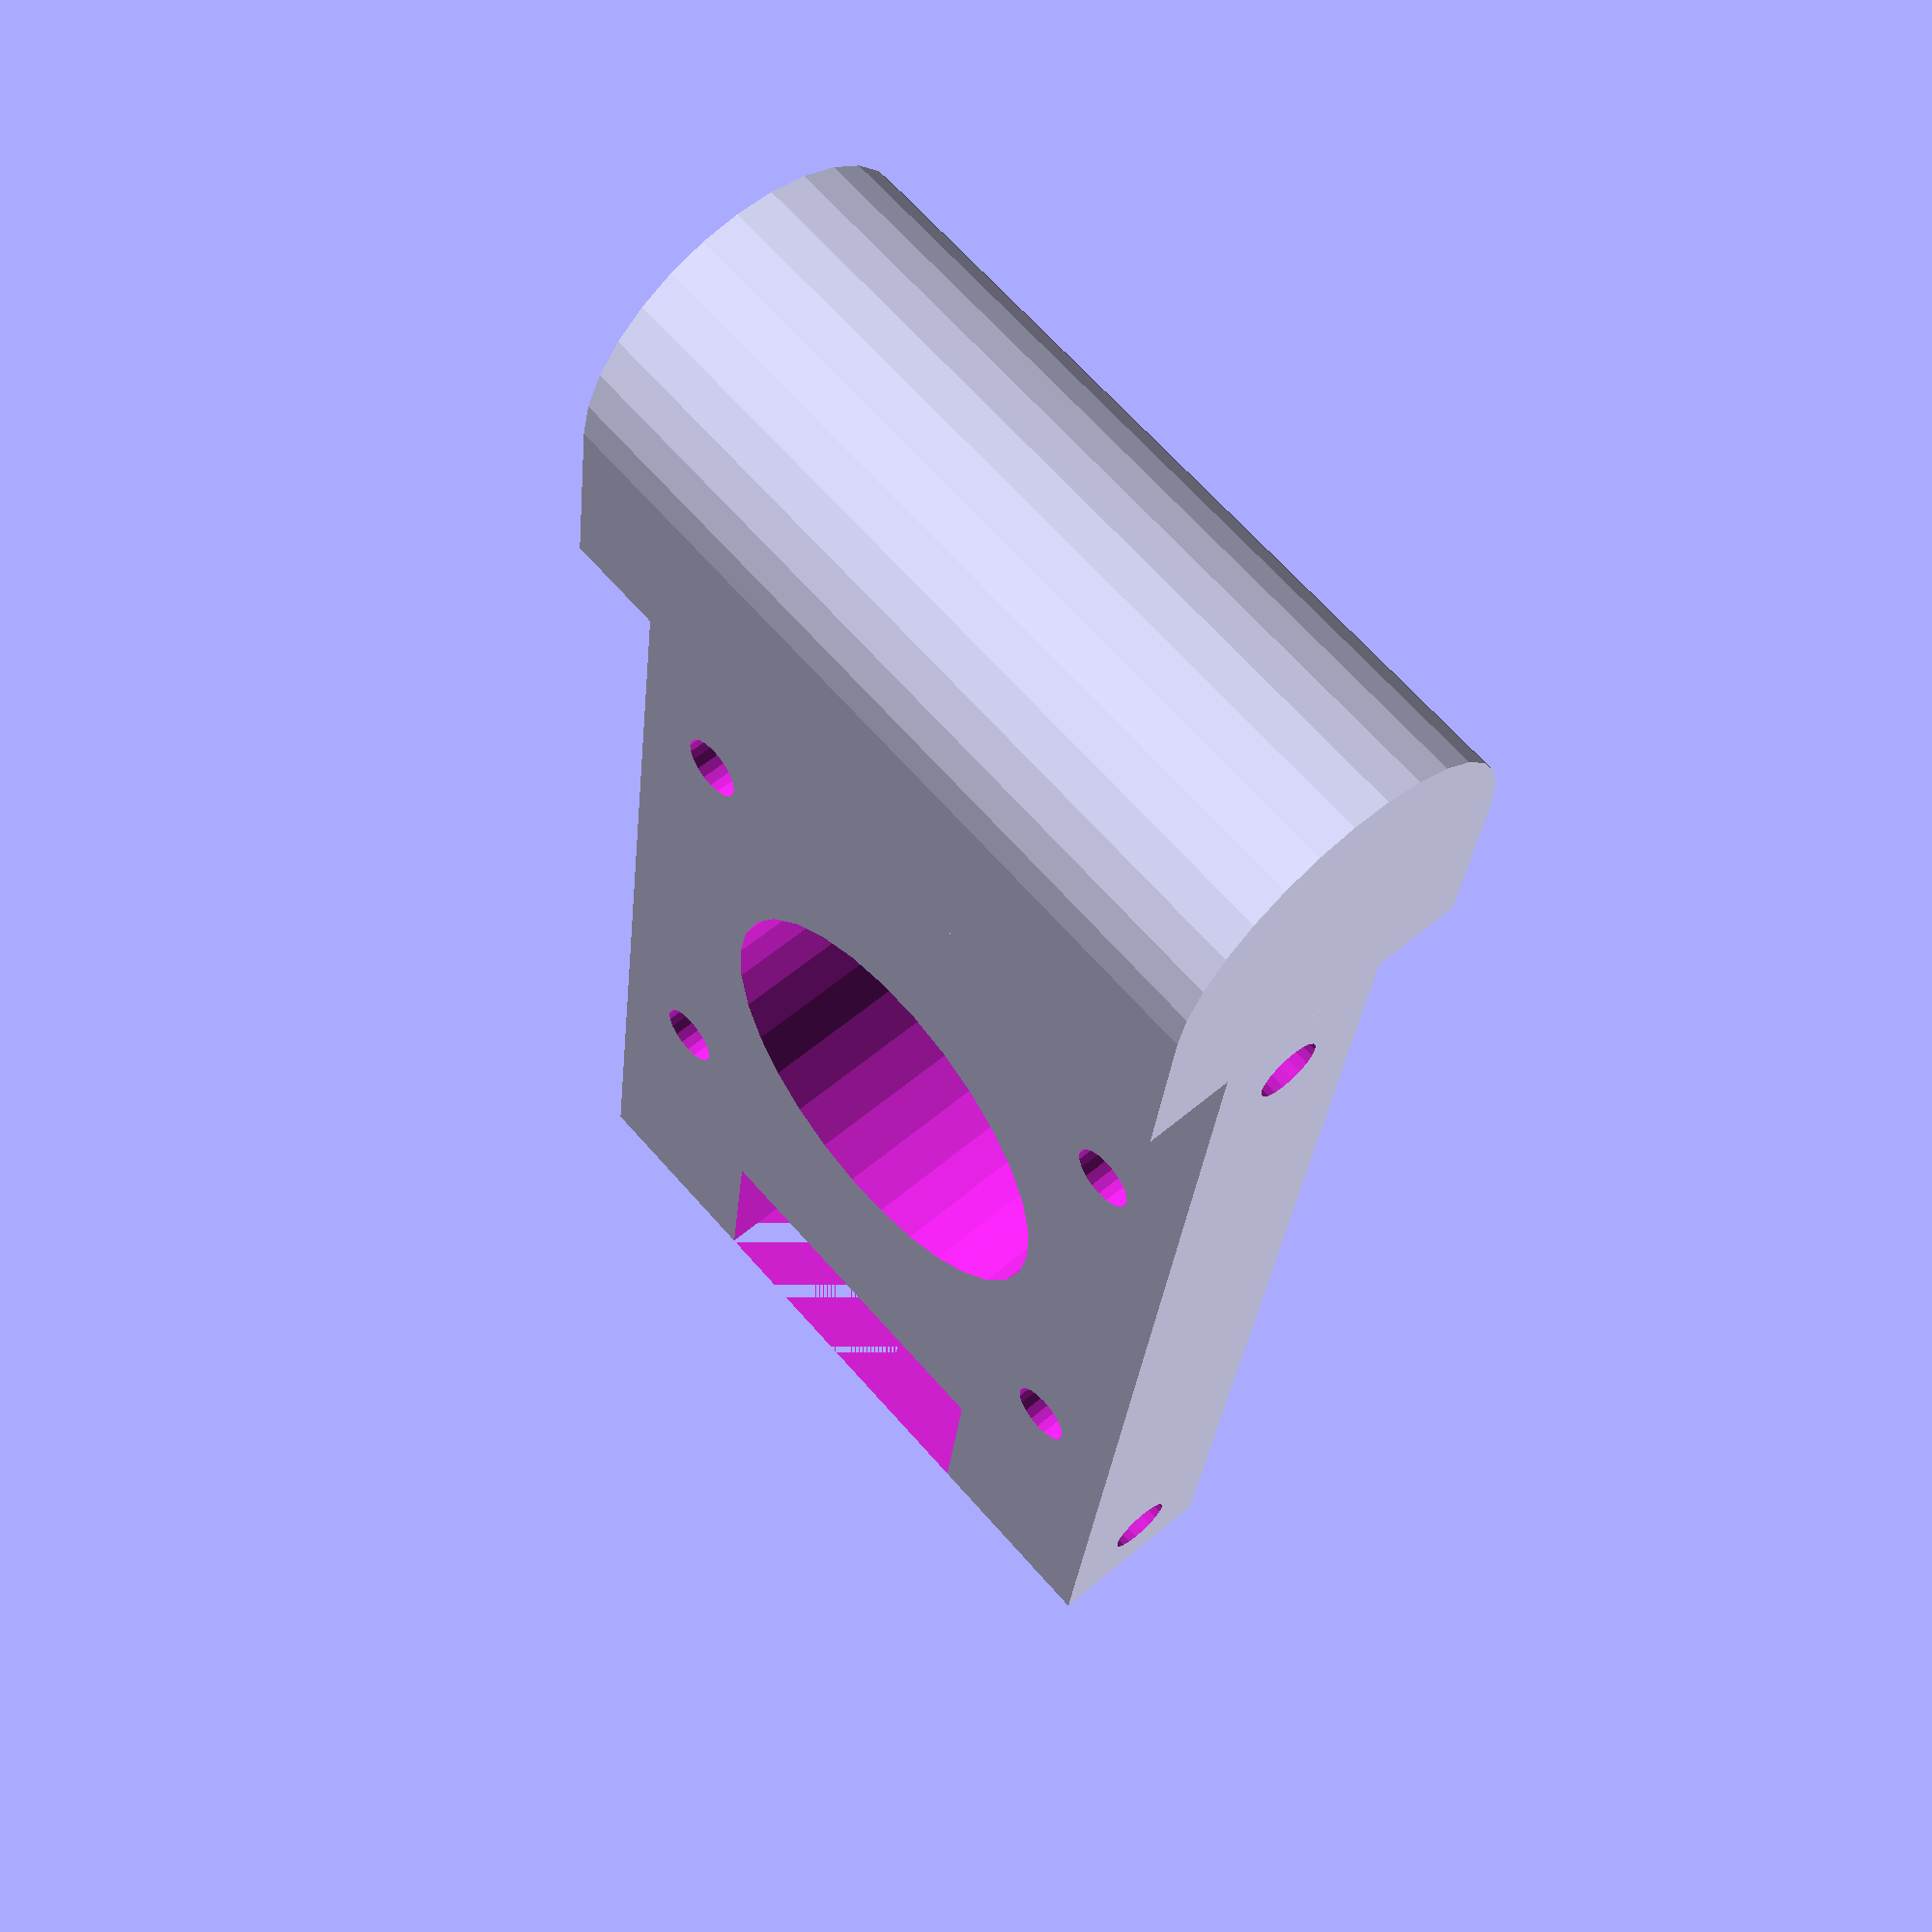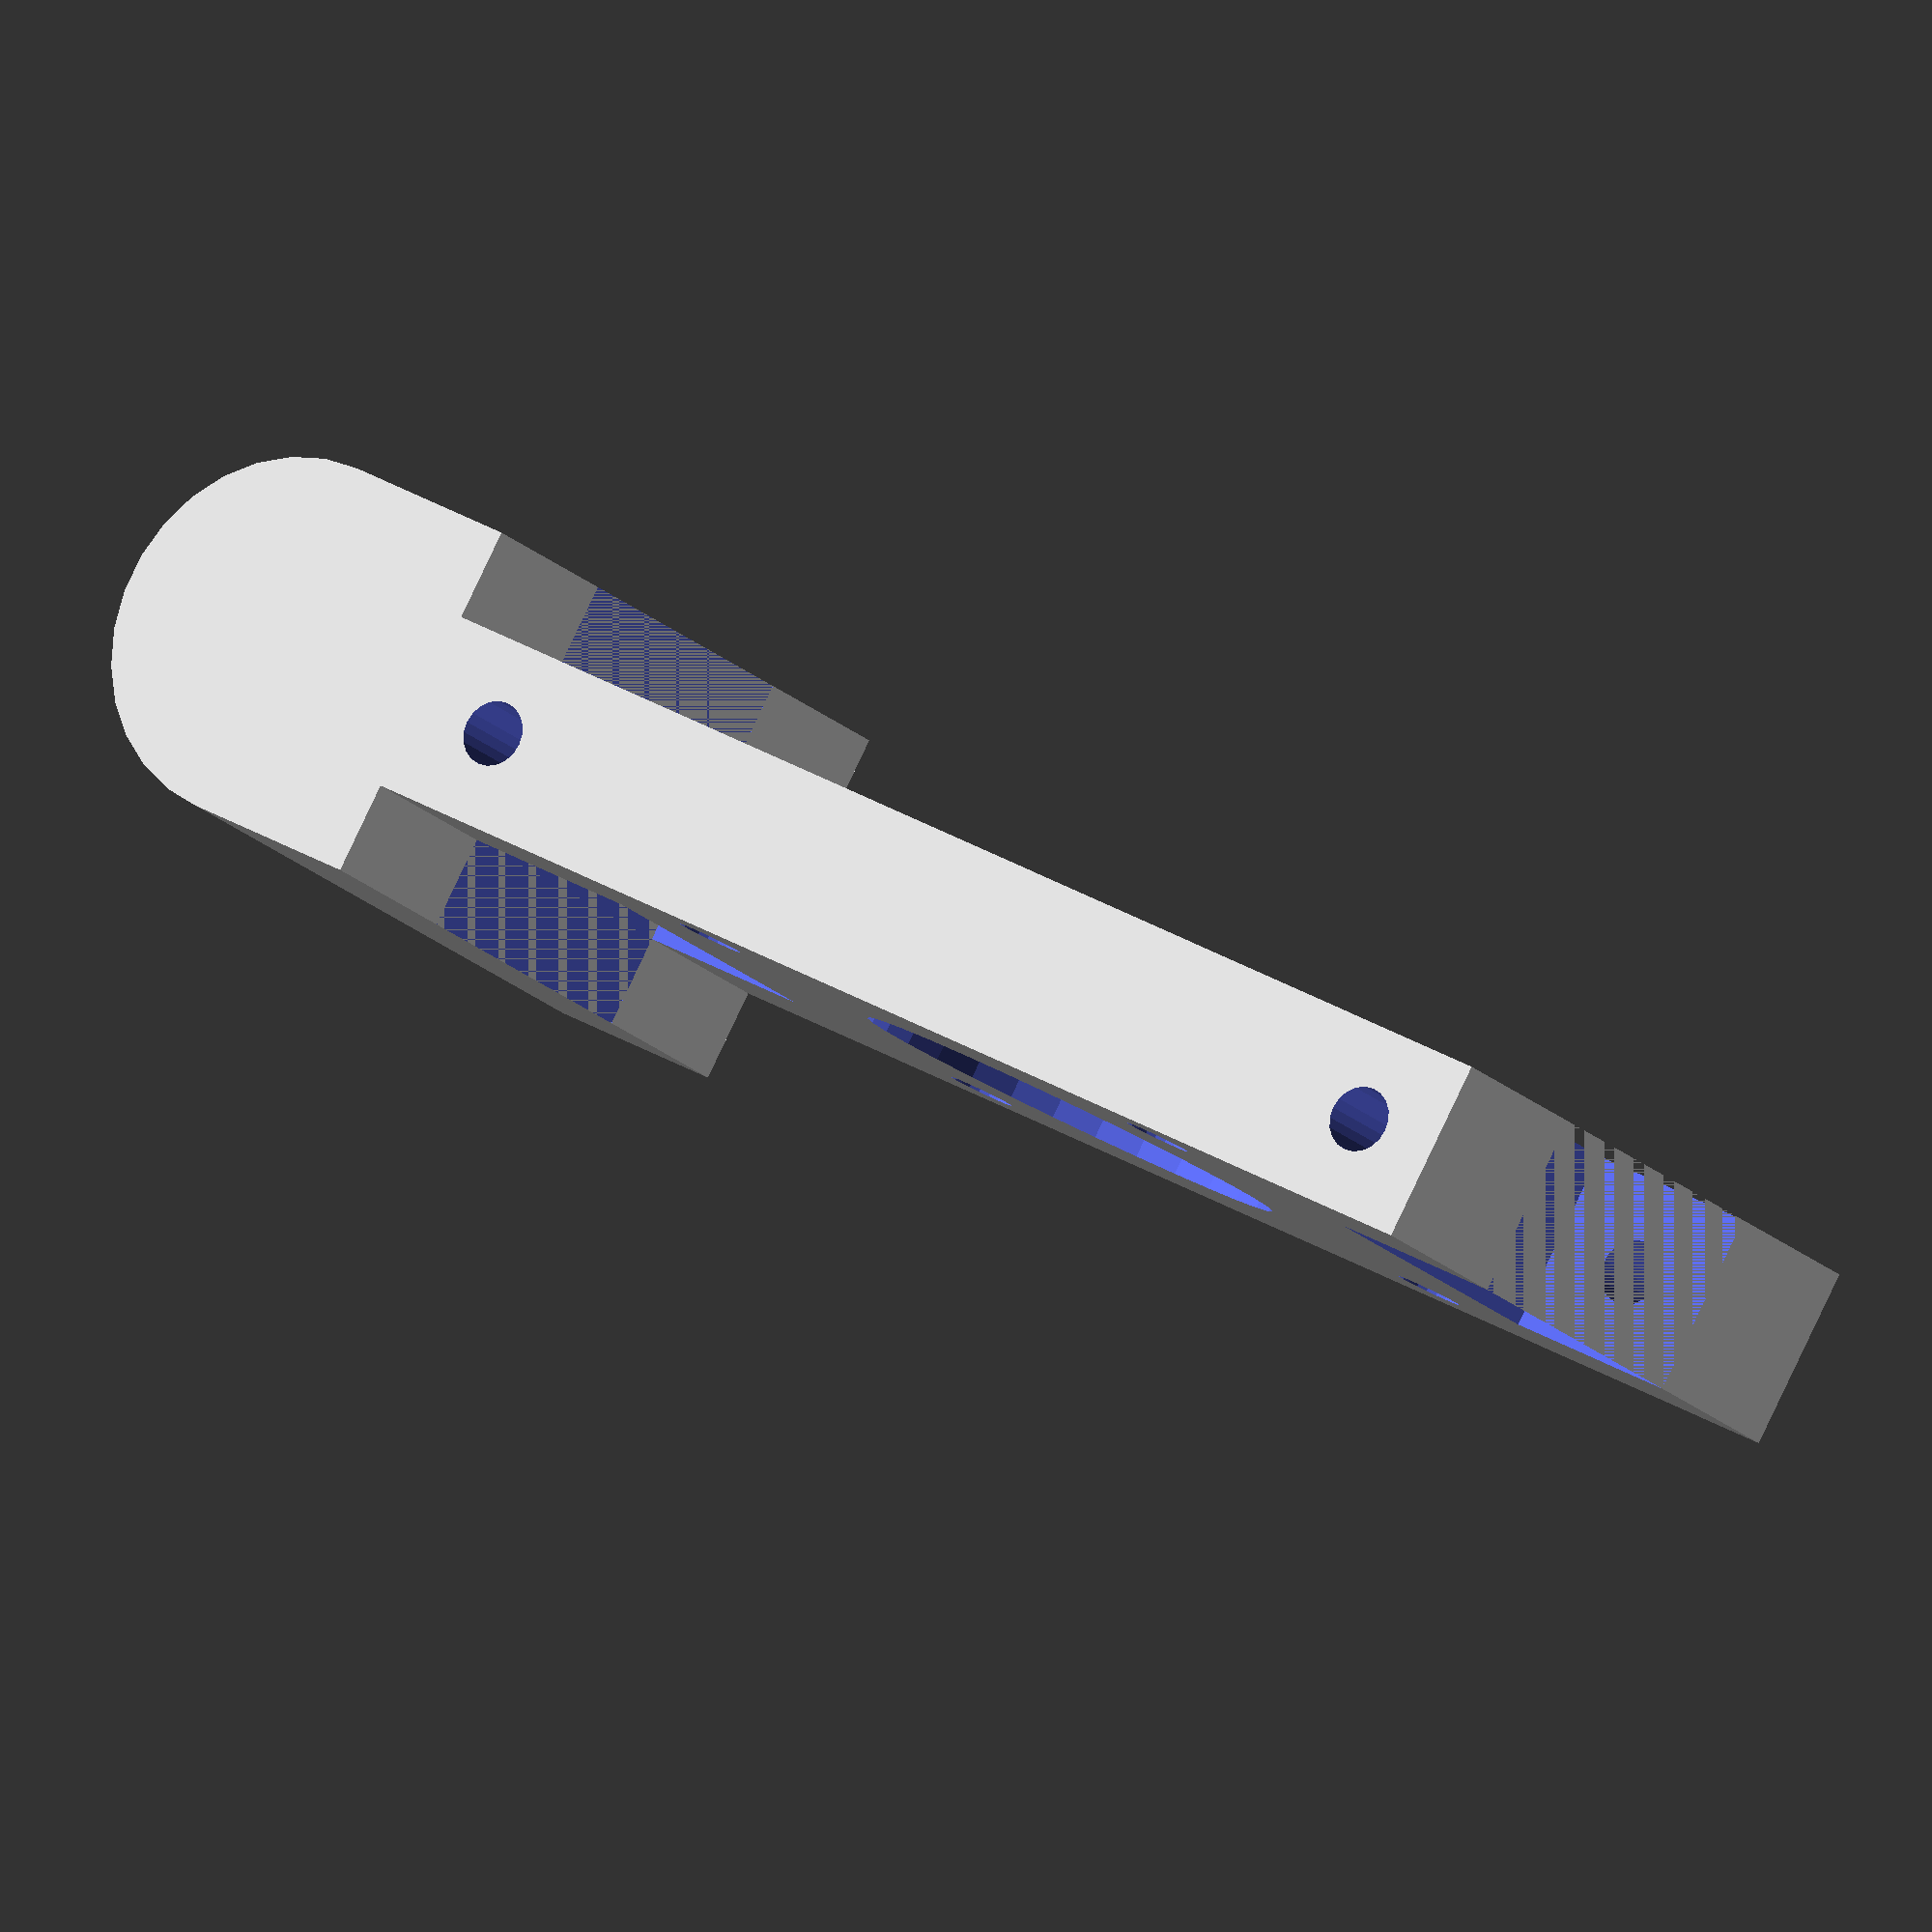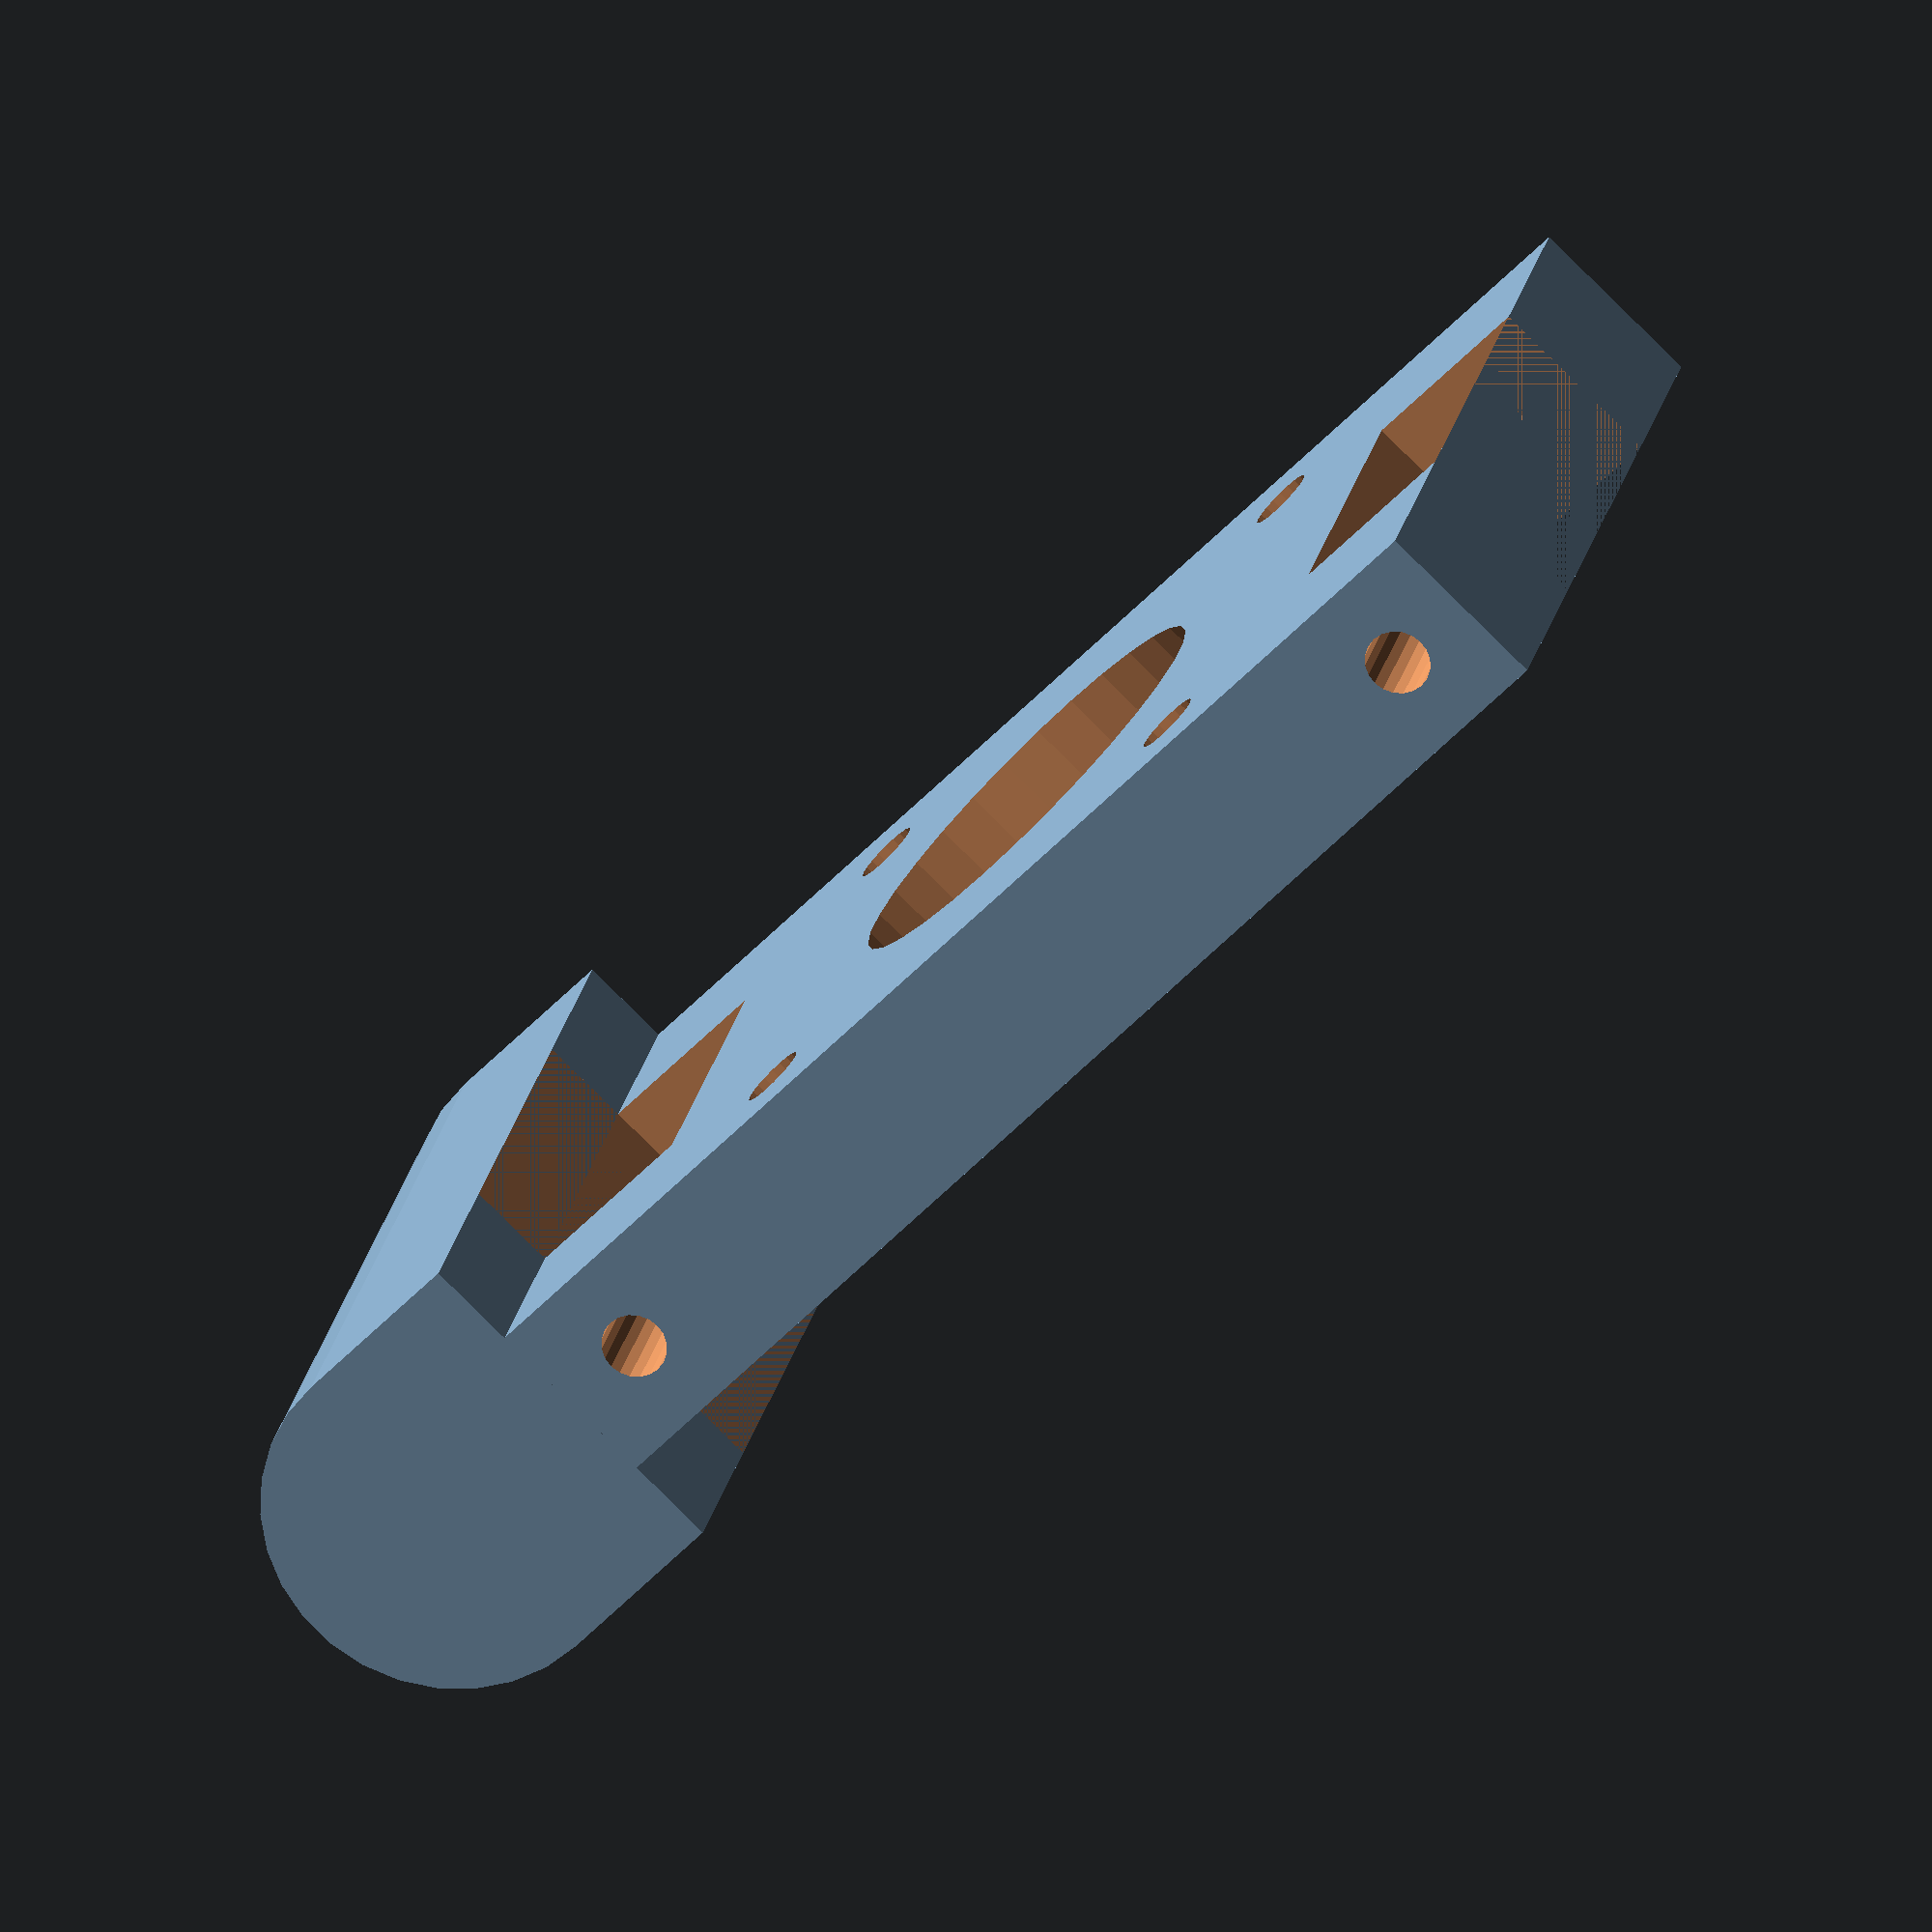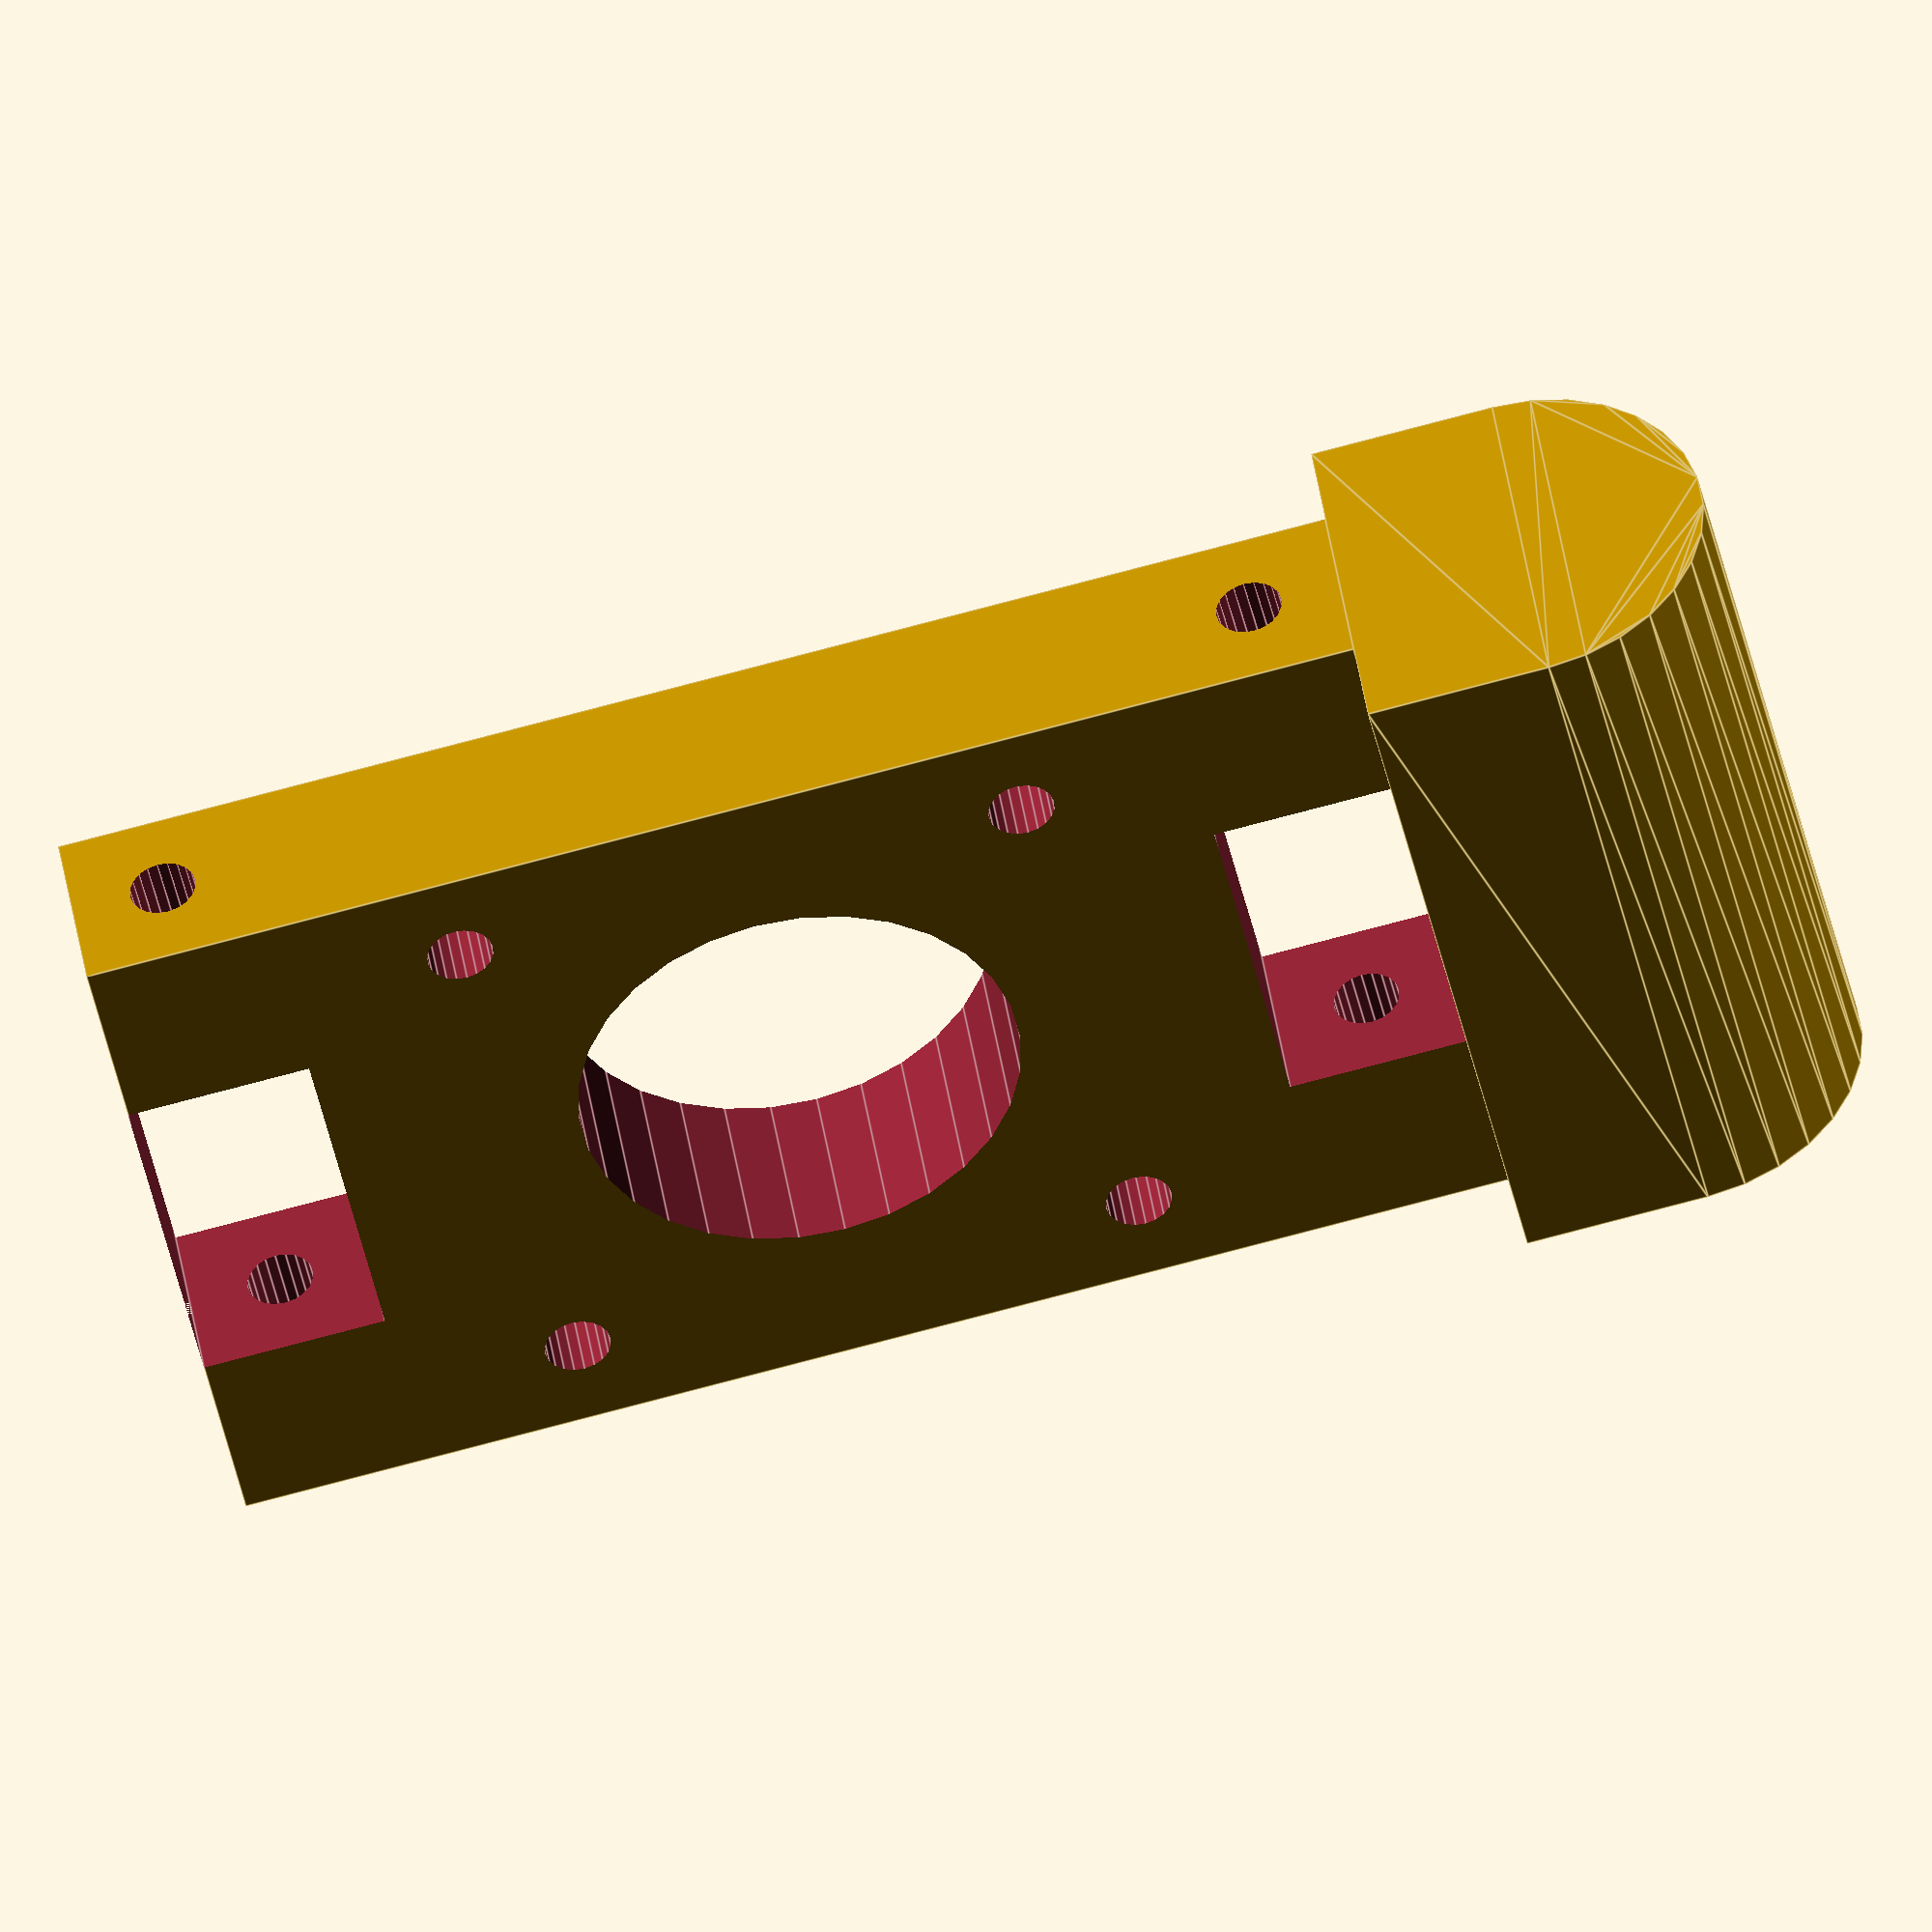
<openscad>
x=150;
y=250;
z=20;
altura=42; //stepper
radi=10;
f_tornillo=1.8;
rosca=2;
es_forats=10;
rosca=2;

piu = 1.6;
forat_piu = 3;

module cantonada (){
    square(radi);
    circle(radi);
}

module part1(){
    difference(){
    linear_extrude(z){
            difference(){
            hull(){
                translate([0,y/2-radi])
                cantonada();
                translate([0,-y/2+radi])
                rotate([180])
                cantonada();
            }  
            translate([radi/2,y/2-radi/2])
                circle(f_tornillo,$fn=20);
            translate([-radi/2,y/2-3*radi/2])
                circle(f_tornillo,$fn=20);
            translate([radi/2,-y/2+radi/2])
                circle(f_tornillo,$fn=20);
            translate([-radi/2,-y/2+3*radi/2])
                circle(f_tornillo,$fn=20);
                for(i=[0:2*es_forats:y/2-2*radi-1]){
                    translate([0,i])
                    circle(f_tornillo,$fn=20);
                    translate([0,-i])
                    circle(f_tornillo,$fn=20);
                }
            }
        }
   
    translate([-radi,y/2-2*radi-z,0])
    cube([2*radi,2*radi+z,z/3]);
    
    translate([-radi,y/2-2*radi-z,2*z/3])
    cube([2*radi,2*radi+z,z/3]);
    
    translate([-radi,-y/2,0])
    cube([2*radi,2*radi+z,z/3]);
    
    translate([-radi,-y/2,2*z/3])
    cube([2*radi,2*radi+z,z/3]);
    }
}

module part2(){
    difference(){
        linear_extrude(z){
            difference(){
                hull(){
                    translate([x/2-radi,0])
                    cantonada();
                    translate([-x/2+radi,0])
                    rotate([0,0,90])
                    cantonada();
                }
                translate([x/2-radi/2,radi/2])
                        circle(f_tornillo,$fn=20);
                translate([x/2-3*radi/2,-radi/2])
                        circle(f_tornillo,$fn=20);
                translate([-x/2+radi/2,radi/2])
                        circle(f_tornillo,$fn=20);
                translate([-x/2+3*radi/2,-radi/2])
                        circle(f_tornillo,$fn=20);
            }
        } 
    
    translate([x/2-2*radi-z,-radi,z/3])
    cube([2*radi+z,2*radi,z/3]);
    translate([-x/2,-radi,z/3])
    cube([2*radi+z,2*radi,z/3]);


    
    }
}
module centre(){      
    difference(){  
        union(){
            hull(){
                    translate([x/2-z-2*radi,y/2-z-2*radi,0])
                    cube(z);
                    translate([-x/2+2*radi,-y/2+2*radi,0])
                    cube(z);
            }
            hull(){
                    translate([x/2-2*radi-z,-y/2+2*radi,0])
                    cube(z);
                    translate([-x/2+2*radi,y/2-2*radi-z,0])
                    cube(z);
            }
        }
        
    }
    difference(){
        union(){
            translate([x/2-z,y/2-z-2*radi,0])
            cube([2*radi,2*radi,z/3]);
            translate([x/2-z,y/2-z-2*radi,2*z/3])
            cube([2*radi,2*radi,z/3]);
        }
         for(i=[0:2*es_forats:y/2-2*radi-1]){
                    translate([x/2-z/2,i,-1])
                    cylinder(r=f_tornillo,h=z+2,$fn=20);
                }
    }
    difference(){
        union(){
            translate([-x/2,-y/2+2*radi,0])
            cube([2*radi,2*radi,z/3]);
            translate([-x/2,-y/2+2*radi,2*z/3])
            cube([2*radi,2*radi,z/3]);
        }       
        for(i=[0:2*es_forats:y/2-2*radi-1]){
            translate([-x/2+z/2,-i,-1])
            cylinder(r=f_tornillo,h=z+2,$fn=20);
       }
    }
    difference(){
        union(){
            translate([-x/2,y/2-z-2*radi,0])
            cube([2*radi,2*radi,z/3]);
            translate([-x/2,y/2-z-2*radi,2*z/3])
            cube([2*radi,2*radi,z/3]);
        }
         for(i=[0:2*es_forats:y/2-2*radi-1]){
            translate([-x/2+z/2,i,-1])
            cylinder(r=f_tornillo,h=z+2,$fn=20);
       }
    }
    difference(){
        union(){
            translate([x/2-z,-y/2+2*radi,0])
            cube([2*radi,2*radi,z/3]);
            translate([x/2-z,-y/2+2*radi,2*z/3])
            cube([2*radi,2*radi,z/3]);
        }
         for(i=[0:2*es_forats:y/2-2*radi-1]){
                    translate([x/2-z/2,-i,-1])
                    cylinder(r=f_tornillo,h=z+2,$fn=20);
                }
        
    }
   
    translate([x/2-2*z,y/2-2*radi,z/3])
    cube([2*radi,2*radi,z/3]);
    
    translate([-x/2+z,y/2-2*radi,z/3])
    cube([2*radi,2*radi,z/3]);
    
    translate([x/2-2*z,-y/2,z/3])
    cube([2*radi,2*radi,z/3]);
    
    translate([-x/2+z,-y/2,z/3])
    cube([2*radi,2*radi,z/3]);
}

module columna(){
    linear_extrude(altura){
        difference(){
            union(){
                rotate(180)
                cantonada();
                square(radi);
                translate([0,-radi])
                square(radi);
            }
            translate([radi/2,radi/2])
            circle(f_tornillo,$fn=20);
            translate([-radi/2,-radi/2])
            circle(f_tornillo,$fn=20);
        }
    }  
}


module base_1(){
    translate([x/2-radi,0,0])
    mirror([1,0,0])
    part1();
    translate([-x/2+radi,0,0])
    part1();
    translate([0,y/2-radi,0])
    mirror([0,1,0])
    part2();
    translate([0,-y/2+radi,0])  
    part2();
    centre();
}


module base_2(){
    base_1();
    translate([0,0,altura+z])
    base_1();
    translate([-x/2+radi,y/2-radi,z])
    columna();
    translate([x/2-radi,y/2-radi,z])
    rotate([0,0,-90])
    columna();
    translate([-x/2+radi,-y/2+radi,z])
    rotate([0,0,90])
    columna();
    translate([x/2-radi,-y/2+radi,z])
    rotate([0,0,180])
    columna();
}


module sup_mot(){
    translate([radi/2,radi,0])
        linear_extrude(altura){
            rotate(180){
            circle(radi);
            square(radi);
            translate([-radi,0])
            square(radi);
        }
    }
    translate([radi/2,-35,altura/2]){
        difference(){
            cube([radi,70,altura],center = true);
            rotate([0,90,0])
            cylinder(r=12,h=2*radi+1,center = true);
            
            
            translate([0,15.5,15.5])
            rotate([0,90,0])
            cylinder(r=f_tornillo,h=2*radi+1, $fn=20,center = true);    
            
            translate([0,15.5,-15.5])
            rotate([0,90,0])
            cylinder(r=f_tornillo,h=2*radi+1, $fn=20,center = true);   
            
            translate([0,-15.5,15.5])
            rotate([0,90,0])
            cylinder(r=f_tornillo,h=2*radi+1, $fn=20,center = true);   
            
            translate([0,-15.5,-15.5])
            rotate([0,90,0])
            cylinder(r=f_tornillo,h=2*radi+1, $fn=20,center = true); 

            translate([0,30,0])
            cylinder(r=f_tornillo,h=altura+1, $fn=20,center = true); 
            translate([0,-30,0])
            cylinder(r=f_tornillo,h=altura+1, $fn=20,center = true); 
            
            translate([0,30,0])
            cube([2*radi+1,10,20],center = true);
            
            translate([0,-30,0])
            cube([2*radi+1,10,20],center = true);
        }
    }
}
module im_base(){
    translate([10,10,0])
    rotate([0,90,45])
    part1();
    translate([-10,-10,0])
    rotate([0,90,45])
    part1();
    translate([30,30,0])
    rotate([-90,0,-45])
    part2();
    translate([-30,-30,0])
    rotate([-90,0,-45])
    part2();
}
sup_mot();
</openscad>
<views>
elev=293.6 azim=353.2 roll=138.7 proj=p view=wireframe
elev=17.4 azim=60.8 roll=207.9 proj=o view=wireframe
elev=156.8 azim=43.9 roll=168.7 proj=o view=wireframe
elev=223.5 azim=98.9 roll=348.3 proj=o view=edges
</views>
